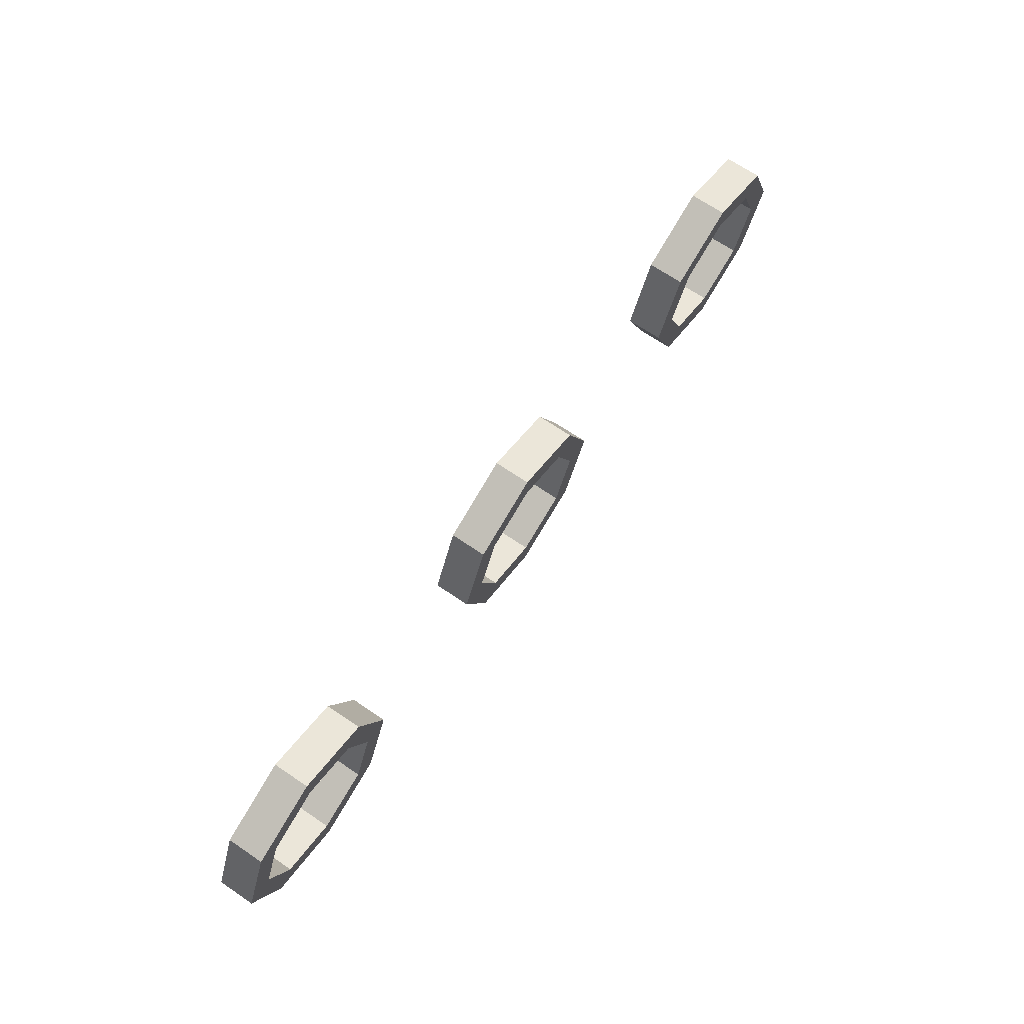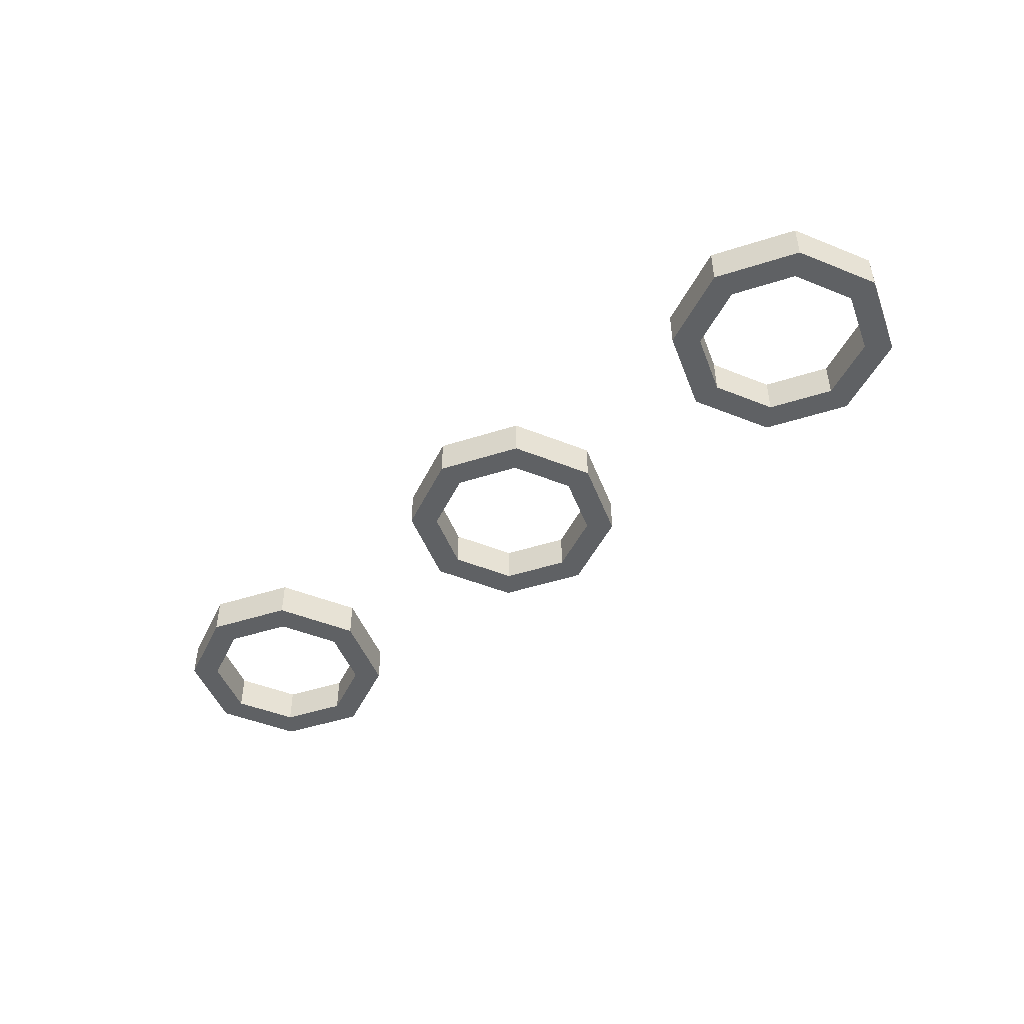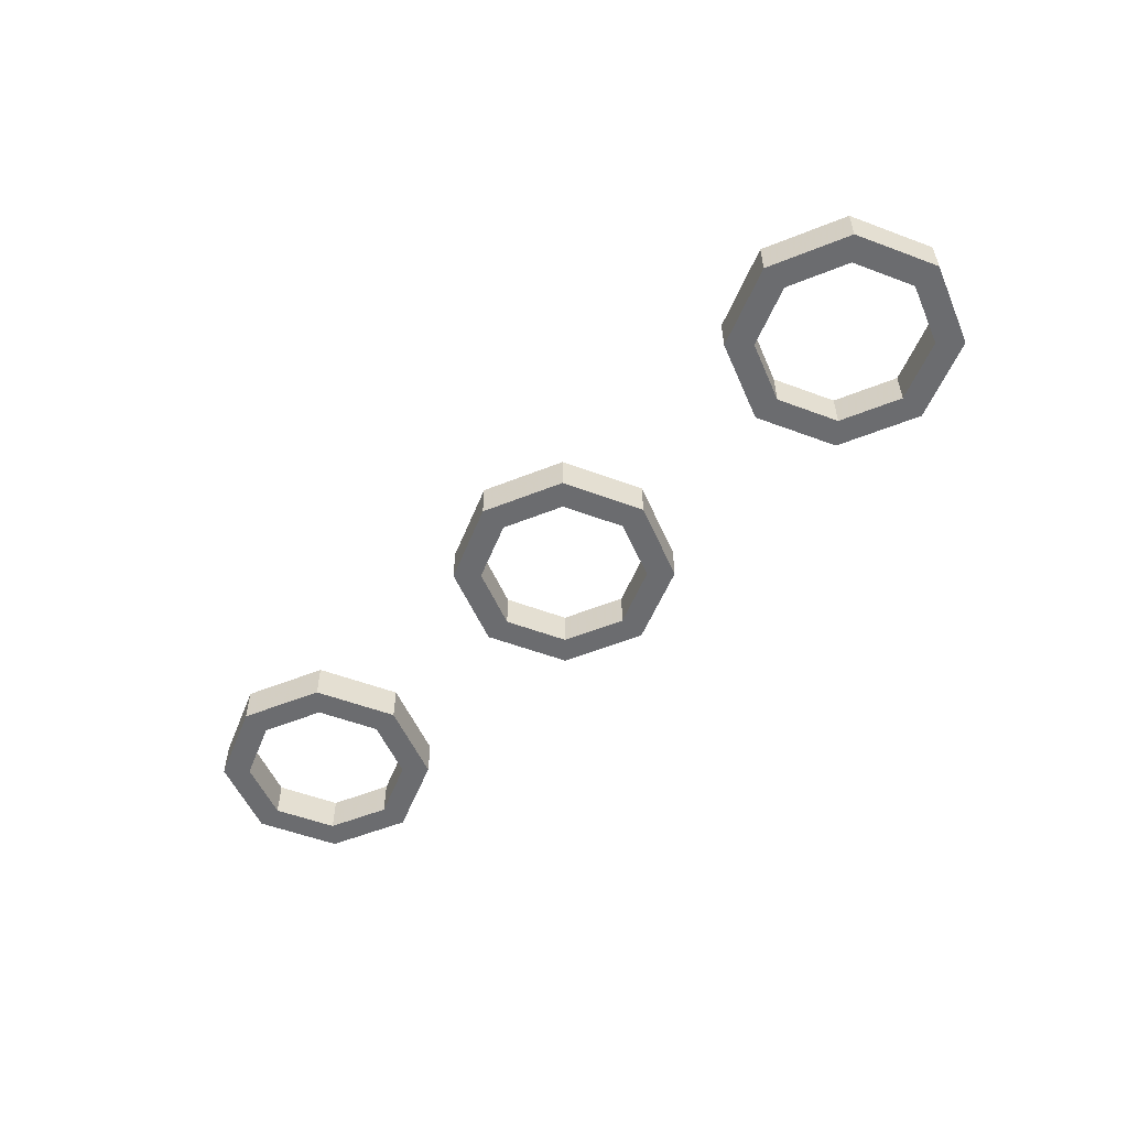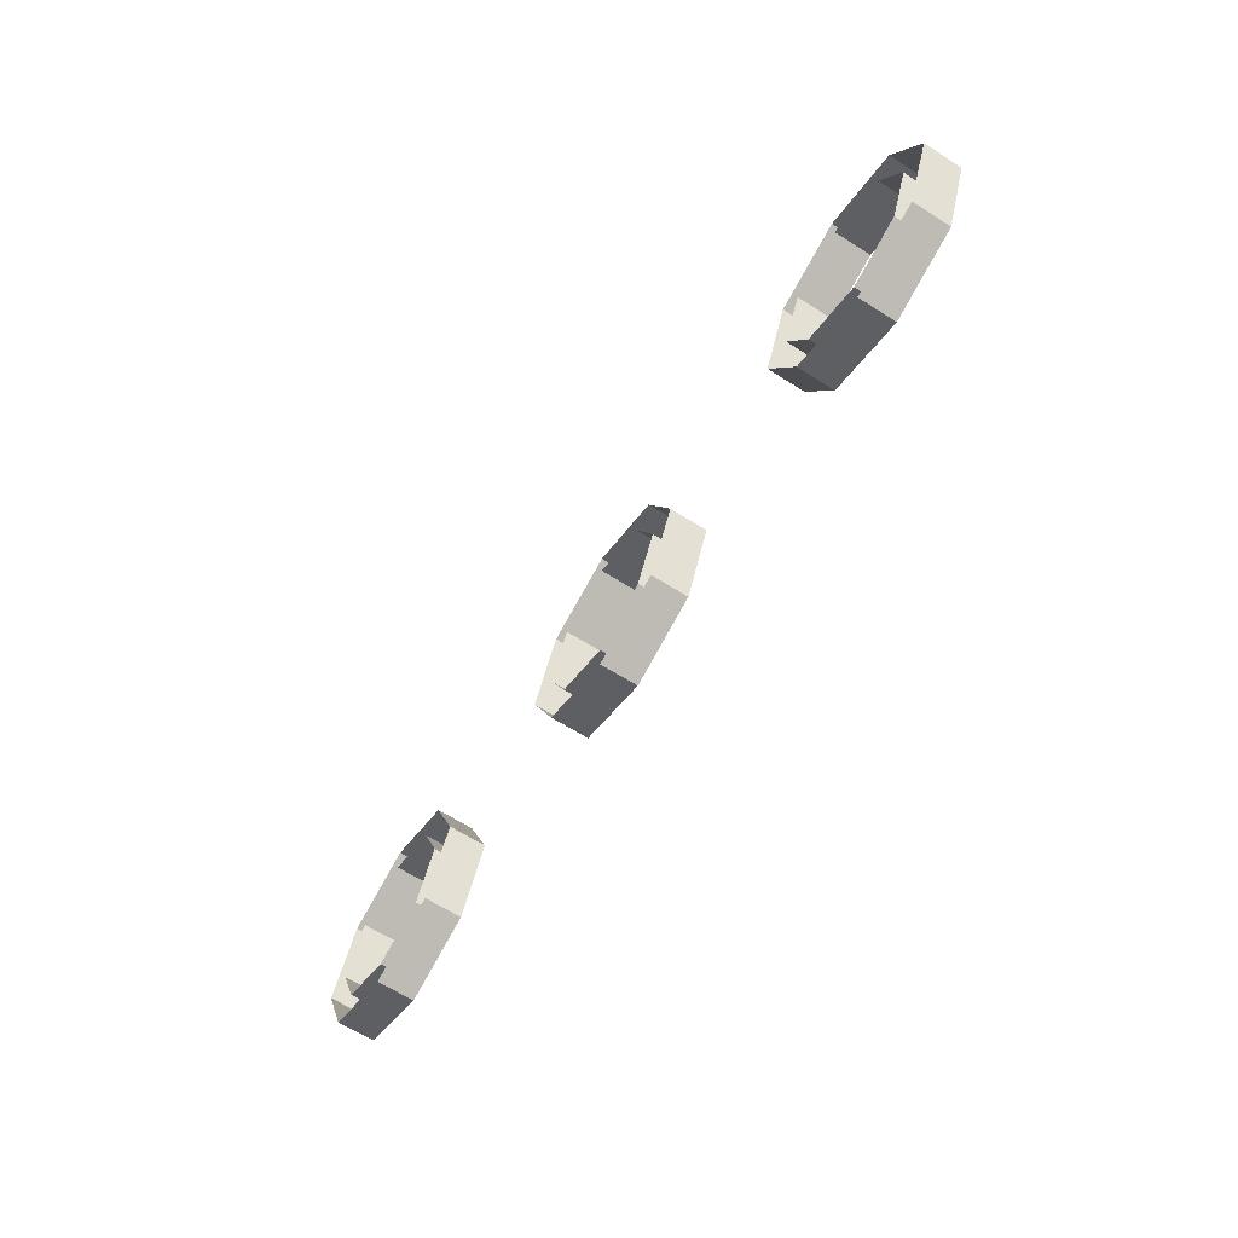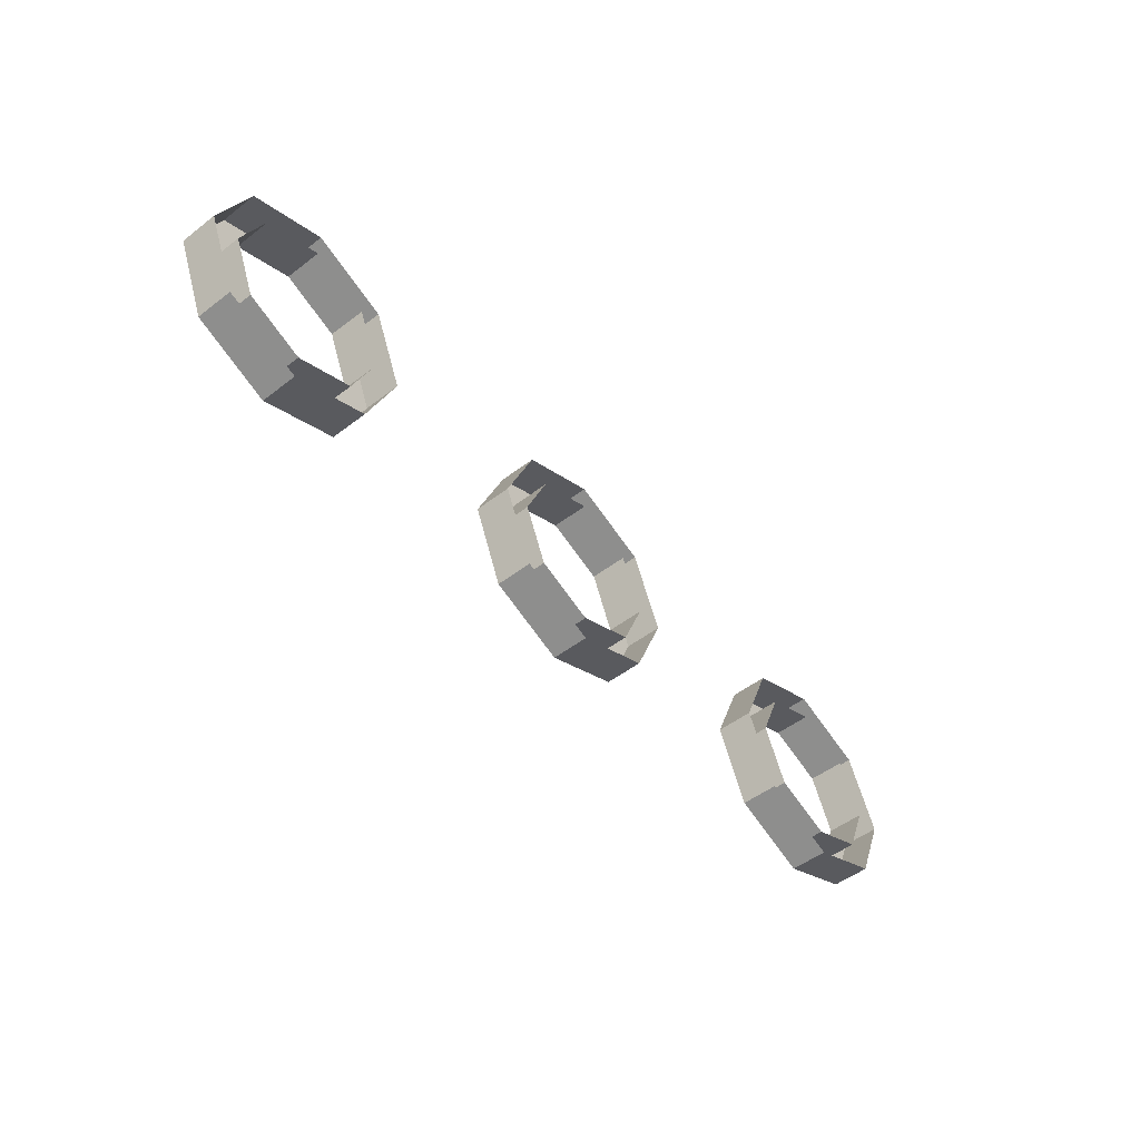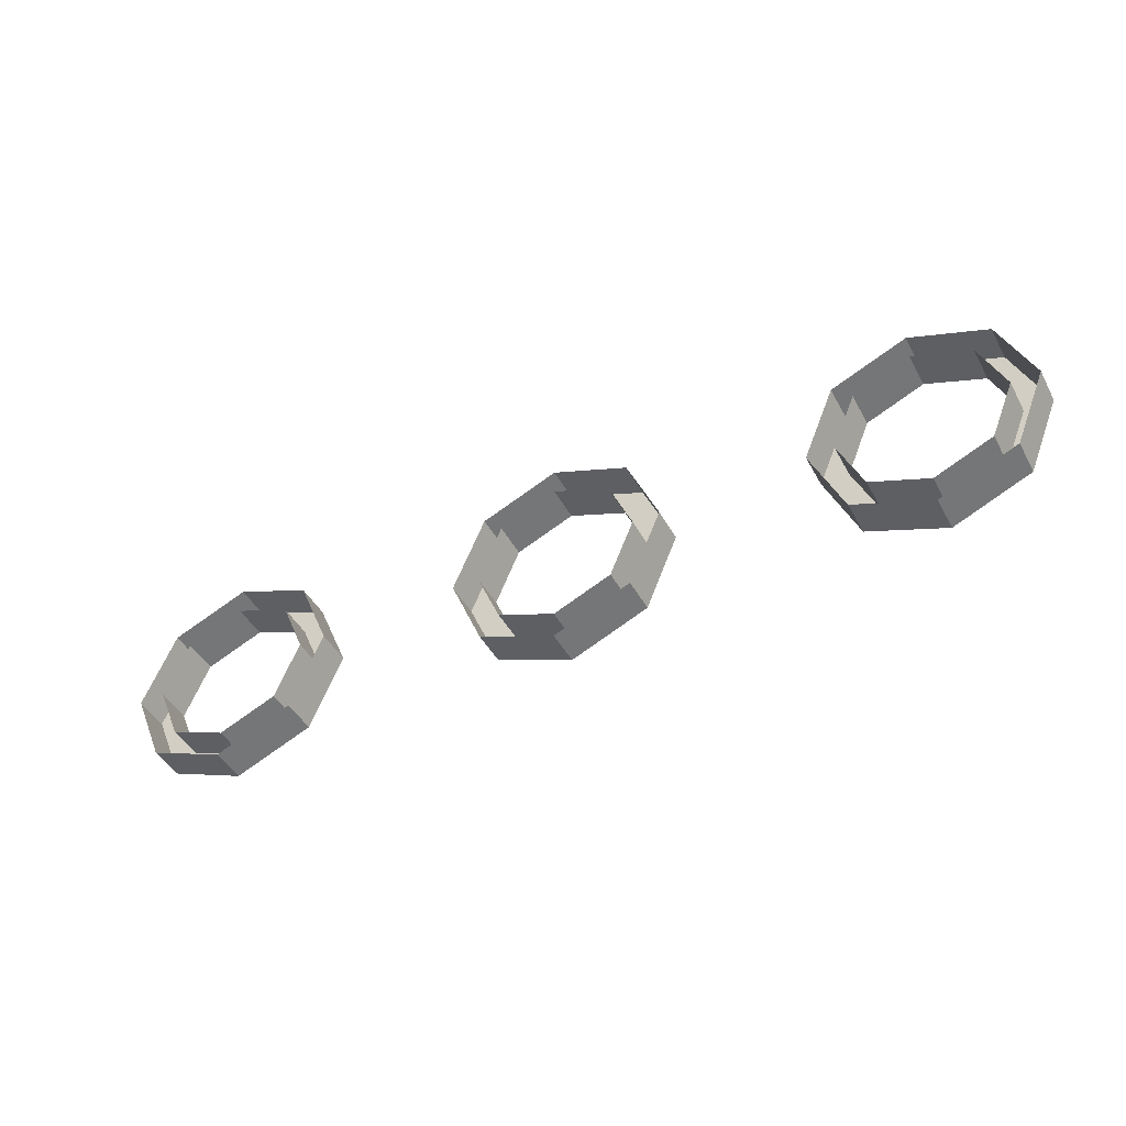
<metadata>
{"format":"obj","ext":"obj","renderer":"f3d","projection":"perspective","resolution":1024,"background":"white","views":[{"elev":69.3,"azim":-55.9,"up":"+Z"},{"elev":-46.4,"azim":42.7,"up":"+Y"},{"elev":-53.7,"azim":45.7,"up":"+Y"},{"elev":-65.3,"azim":-122.4,"up":"+Z"},{"elev":-50.5,"azim":130.0,"up":"+Z"},{"elev":-45.2,"azim":-152.7,"up":"+Z"}]}
</metadata>
<code>
v -1.4 -0.2 0
v -1.576 -0.2 0.4243
v -1.682 -0.2 0.3182
v -1.55 -0.2 0
v -1.576 -0.2 0.4243
v -2 -0.2 0.6
v -2 -0.2 0.45
v -1.682 -0.2 0.3182
v -2 -0.2 0.6
v -2.424 -0.2 0.4243
v -2.318 -0.2 0.3182
v -2 -0.2 0.45
v -2.424 -0.2 0.4243
v -2.6 -0.2 0
v -2.45 -0.2 0
v -2.318 -0.2 0.3182
v -2.6 -0.2 0
v -2.424 -0.2 -0.4243
v -2.318 -0.2 -0.3182
v -2.45 -0.2 0
v -2.424 -0.2 -0.4243
v -2 -0.2 -0.6
v -2 -0.2 -0.45
v -2.318 -0.2 -0.3182
v -2 -0.2 -0.6
v -1.576 -0.2 -0.4243
v -1.682 -0.2 -0.3182
v -2 -0.2 -0.45
v -1.576 -0.2 -0.4243
v -1.4 -0.2 0
v -1.55 -0.2 0
v -1.682 -0.2 -0.3182
v -1.682 -0.2 0.3182
v -1.55 -0.2 0
v -1.55 0 0
v -1.682 0 0.3182
v -2 -0.2 0.45
v -1.682 -0.2 0.3182
v -1.682 0 0.3182
v -2 0 0.45
v -2.318 -0.2 0.3182
v -2 -0.2 0.45
v -2 0 0.45
v -2.318 0 0.3182
v -2.45 -0.2 0
v -2.318 -0.2 0.3182
v -2.318 0 0.3182
v -2.45 0 0
v -2.318 -0.2 -0.3182
v -2.45 -0.2 0
v -2.45 0 0
v -2.318 0 -0.3182
v -2 -0.2 -0.45
v -2.318 -0.2 -0.3182
v -2.318 0 -0.3182
v -2 0 -0.45
v -1.682 -0.2 -0.3182
v -2 -0.2 -0.45
v -2 0 -0.45
v -1.682 0 -0.3182
v -1.55 -0.2 0
v -1.682 -0.2 -0.3182
v -1.682 0 -0.3182
v -1.55 0 0
v -1.576 -0.2 0.4243
v -1.4 -0.2 0
v -1.4 0 0
v -1.576 0 0.4243
v -2 -0.2 0.6
v -1.576 -0.2 0.4243
v -1.576 0 0.4243
v -2 0 0.6
v -2.424 -0.2 0.4243
v -2 -0.2 0.6
v -2 0 0.6
v -2.424 0 0.4243
v -2.6 -0.2 0
v -2.424 -0.2 0.4243
v -2.424 0 0.4243
v -2.6 0 0
v -2.424 -0.2 -0.4243
v -2.6 -0.2 0
v -2.6 0 0
v -2.424 0 -0.4243
v -2 -0.2 -0.6
v -2.424 -0.2 -0.4243
v -2.424 0 -0.4243
v -2 0 -0.6
v -1.576 -0.2 -0.4243
v -2 -0.2 -0.6
v -2 0 -0.6
v -1.576 0 -0.4243
v -1.4 -0.2 0
v -1.576 -0.2 -0.4243
v -1.576 0 -0.4243
v -1.4 0 0
v 0.6 -0.2 0
v 0.4243 -0.2 0.4243
v 0.3182 -0.2 0.3182
v 0.45 -0.2 0
v 0.4243 -0.2 0.4243
v 0 -0.2 0.6
v 0 -0.2 0.45
v 0.3182 -0.2 0.3182
v 0 -0.2 0.6
v -0.4243 -0.2 0.4243
v -0.3182 -0.2 0.3182
v 0 -0.2 0.45
v -0.4243 -0.2 0.4243
v -0.6 -0.2 0
v -0.45 -0.2 0
v -0.3182 -0.2 0.3182
v -0.6 -0.2 0
v -0.4243 -0.2 -0.4243
v -0.3182 -0.2 -0.3182
v -0.45 -0.2 0
v -0.4243 -0.2 -0.4243
v 0 -0.2 -0.6
v 0 -0.2 -0.45
v -0.3182 -0.2 -0.3182
v 0 -0.2 -0.6
v 0.4243 -0.2 -0.4243
v 0.3182 -0.2 -0.3182
v 0 -0.2 -0.45
v 0.4243 -0.2 -0.4243
v 0.6 -0.2 0
v 0.45 -0.2 0
v 0.3182 -0.2 -0.3182
v 0.3182 -0.2 0.3182
v 0.45 -0.2 0
v 0.45 0 0
v 0.3182 0 0.3182
v 0 -0.2 0.45
v 0.3182 -0.2 0.3182
v 0.3182 0 0.3182
v 0 0 0.45
v -0.3182 -0.2 0.3182
v 0 -0.2 0.45
v 0 0 0.45
v -0.3182 0 0.3182
v -0.45 -0.2 0
v -0.3182 -0.2 0.3182
v -0.3182 0 0.3182
v -0.45 0 0
v -0.3182 -0.2 -0.3182
v -0.45 -0.2 0
v -0.45 0 0
v -0.3182 0 -0.3182
v 0 -0.2 -0.45
v -0.3182 -0.2 -0.3182
v -0.3182 0 -0.3182
v 0 0 -0.45
v 0.3182 -0.2 -0.3182
v 0 -0.2 -0.45
v 0 0 -0.45
v 0.3182 0 -0.3182
v 0.45 -0.2 0
v 0.3182 -0.2 -0.3182
v 0.3182 0 -0.3182
v 0.45 0 0
v 0.4243 -0.2 0.4243
v 0.6 -0.2 0
v 0.6 0 0
v 0.4243 0 0.4243
v 0 -0.2 0.6
v 0.4243 -0.2 0.4243
v 0.4243 0 0.4243
v 0 0 0.6
v -0.4243 -0.2 0.4243
v 0 -0.2 0.6
v 0 0 0.6
v -0.4243 0 0.4243
v -0.6 -0.2 0
v -0.4243 -0.2 0.4243
v -0.4243 0 0.4243
v -0.6 0 0
v -0.4243 -0.2 -0.4243
v -0.6 -0.2 0
v -0.6 0 0
v -0.4243 0 -0.4243
v 0 -0.2 -0.6
v -0.4243 -0.2 -0.4243
v -0.4243 0 -0.4243
v 0 0 -0.6
v 0.4243 -0.2 -0.4243
v 0 -0.2 -0.6
v 0 0 -0.6
v 0.4243 0 -0.4243
v 0.6 -0.2 0
v 0.4243 -0.2 -0.4243
v 0.4243 0 -0.4243
v 0.6 0 0
v 2.6 -0.2 0
v 2.424 -0.2 0.4243
v 2.318 -0.2 0.3182
v 2.45 -0.2 0
v 2.424 -0.2 0.4243
v 2 -0.2 0.6
v 2 -0.2 0.45
v 2.318 -0.2 0.3182
v 2 -0.2 0.6
v 1.576 -0.2 0.4243
v 1.682 -0.2 0.3182
v 2 -0.2 0.45
v 1.576 -0.2 0.4243
v 1.4 -0.2 0
v 1.55 -0.2 0
v 1.682 -0.2 0.3182
v 1.4 -0.2 0
v 1.576 -0.2 -0.4243
v 1.682 -0.2 -0.3182
v 1.55 -0.2 0
v 1.576 -0.2 -0.4243
v 2 -0.2 -0.6
v 2 -0.2 -0.45
v 1.682 -0.2 -0.3182
v 2 -0.2 -0.6
v 2.424 -0.2 -0.4243
v 2.318 -0.2 -0.3182
v 2 -0.2 -0.45
v 2.424 -0.2 -0.4243
v 2.6 -0.2 0
v 2.45 -0.2 0
v 2.318 -0.2 -0.3182
v 2.318 -0.2 0.3182
v 2.45 -0.2 0
v 2.45 0 0
v 2.318 0 0.3182
v 2 -0.2 0.45
v 2.318 -0.2 0.3182
v 2.318 0 0.3182
v 2 0 0.45
v 1.682 -0.2 0.3182
v 2 -0.2 0.45
v 2 0 0.45
v 1.682 0 0.3182
v 1.55 -0.2 0
v 1.682 -0.2 0.3182
v 1.682 0 0.3182
v 1.55 0 0
v 1.682 -0.2 -0.3182
v 1.55 -0.2 0
v 1.55 0 0
v 1.682 0 -0.3182
v 2 -0.2 -0.45
v 1.682 -0.2 -0.3182
v 1.682 0 -0.3182
v 2 0 -0.45
v 2.318 -0.2 -0.3182
v 2 -0.2 -0.45
v 2 0 -0.45
v 2.318 0 -0.3182
v 2.45 -0.2 0
v 2.318 -0.2 -0.3182
v 2.318 0 -0.3182
v 2.45 0 0
v 2.424 -0.2 0.4243
v 2.6 -0.2 0
v 2.6 0 0
v 2.424 0 0.4243
v 2 -0.2 0.6
v 2.424 -0.2 0.4243
v 2.424 0 0.4243
v 2 0 0.6
v 1.576 -0.2 0.4243
v 2 -0.2 0.6
v 2 0 0.6
v 1.576 0 0.4243
v 1.4 -0.2 0
v 1.576 -0.2 0.4243
v 1.576 0 0.4243
v 1.4 0 0
v 1.576 -0.2 -0.4243
v 1.4 -0.2 0
v 1.4 0 0
v 1.576 0 -0.4243
v 2 -0.2 -0.6
v 1.576 -0.2 -0.4243
v 1.576 0 -0.4243
v 2 0 -0.6
v 2.424 -0.2 -0.4243
v 2 -0.2 -0.6
v 2 0 -0.6
v 2.424 0 -0.4243
v 2.6 -0.2 0
v 2.424 -0.2 -0.4243
v 2.424 0 -0.4243
v 2.6 0 0
g mesh47667
f 1 2 3
f 3 4 1
f 5 6 7
f 7 8 5
f 9 10 11
f 11 12 9
f 13 14 15
f 15 16 13
f 17 18 19
f 19 20 17
f 21 22 23
f 23 24 21
f 25 26 27
f 27 28 25
f 29 30 31
f 31 32 29
g mesh47671
f 33 35 34
f 35 33 36
f 37 39 38
f 39 37 40
f 41 43 42
f 43 41 44
f 45 47 46
f 47 45 48
f 49 51 50
f 51 49 52
f 53 55 54
f 55 53 56
f 57 59 58
f 59 57 60
f 61 63 62
f 63 61 64
g mesh47677
f 65 66 67
f 67 68 65
f 69 70 71
f 71 72 69
f 73 74 75
f 75 76 73
f 77 78 79
f 79 80 77
f 81 82 83
f 83 84 81
f 85 86 87
f 87 88 85
f 89 90 91
f 91 92 89
f 93 94 95
f 95 96 93
g mesh47683
f 97 98 99
f 99 100 97
f 101 102 103
f 103 104 101
f 105 106 107
f 107 108 105
f 109 110 111
f 111 112 109
f 113 114 115
f 115 116 113
f 117 118 119
f 119 120 117
f 121 122 123
f 123 124 121
f 125 126 127
f 127 128 125
g mesh47687
f 129 131 130
f 131 129 132
f 133 135 134
f 135 133 136
f 137 139 138
f 139 137 140
f 141 143 142
f 143 141 144
f 145 147 146
f 147 145 148
f 149 151 150
f 151 149 152
f 153 155 154
f 155 153 156
f 157 159 158
f 159 157 160
g mesh47693
f 161 162 163
f 163 164 161
f 165 166 167
f 167 168 165
f 169 170 171
f 171 172 169
f 173 174 175
f 175 176 173
f 177 178 179
f 179 180 177
f 181 182 183
f 183 184 181
f 185 186 187
f 187 188 185
f 189 190 191
f 191 192 189
g mesh47699
f 193 194 195
f 195 196 193
f 197 198 199
f 199 200 197
f 201 202 203
f 203 204 201
f 205 206 207
f 207 208 205
f 209 210 211
f 211 212 209
f 213 214 215
f 215 216 213
f 217 218 219
f 219 220 217
f 221 222 223
f 223 224 221
g mesh47703
f 225 227 226
f 227 225 228
f 229 231 230
f 231 229 232
f 233 235 234
f 235 233 236
f 237 239 238
f 239 237 240
f 241 243 242
f 243 241 244
f 245 247 246
f 247 245 248
f 249 251 250
f 251 249 252
f 253 255 254
f 255 253 256
g mesh47709
f 257 258 259
f 259 260 257
f 261 262 263
f 263 264 261
f 265 266 267
f 267 268 265
f 269 270 271
f 271 272 269
f 273 274 275
f 275 276 273
f 277 278 279
f 279 280 277
f 281 282 283
f 283 284 281
f 285 286 287
f 287 288 285

</code>
